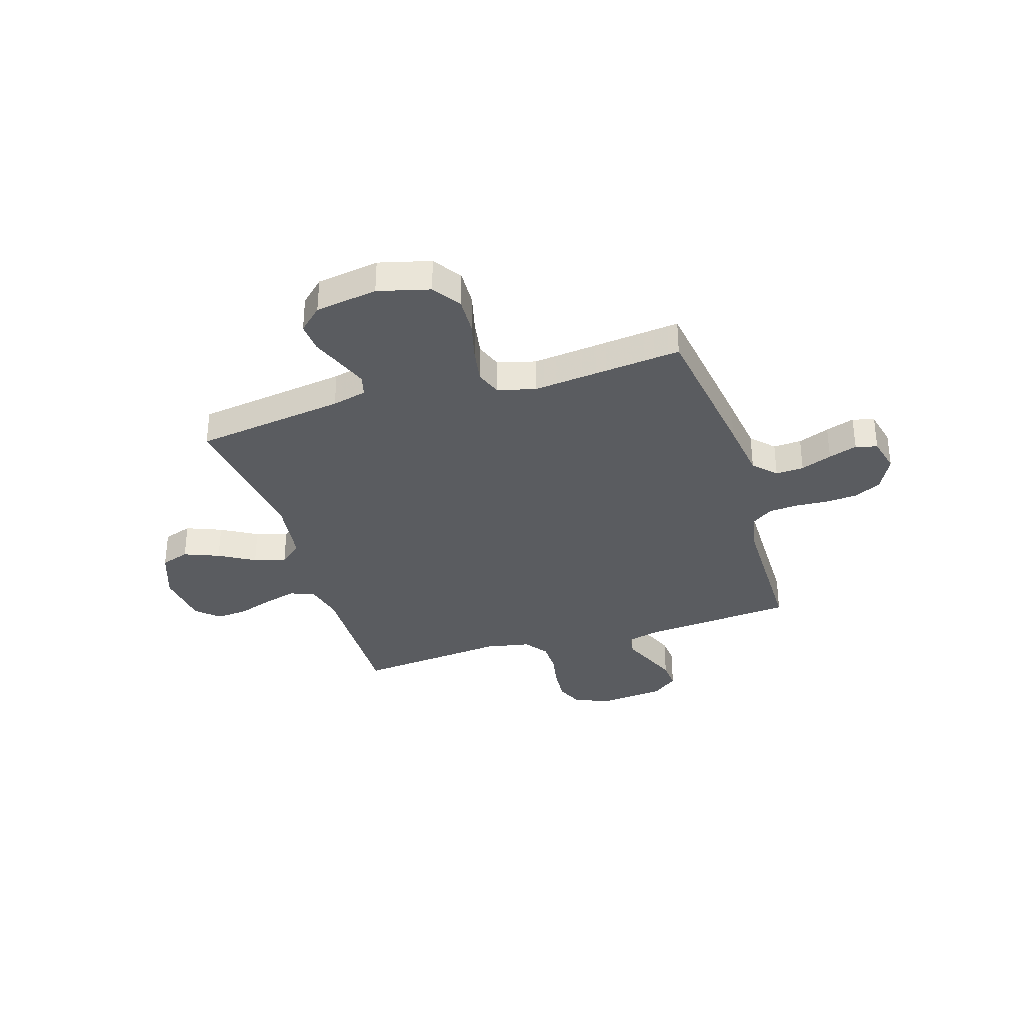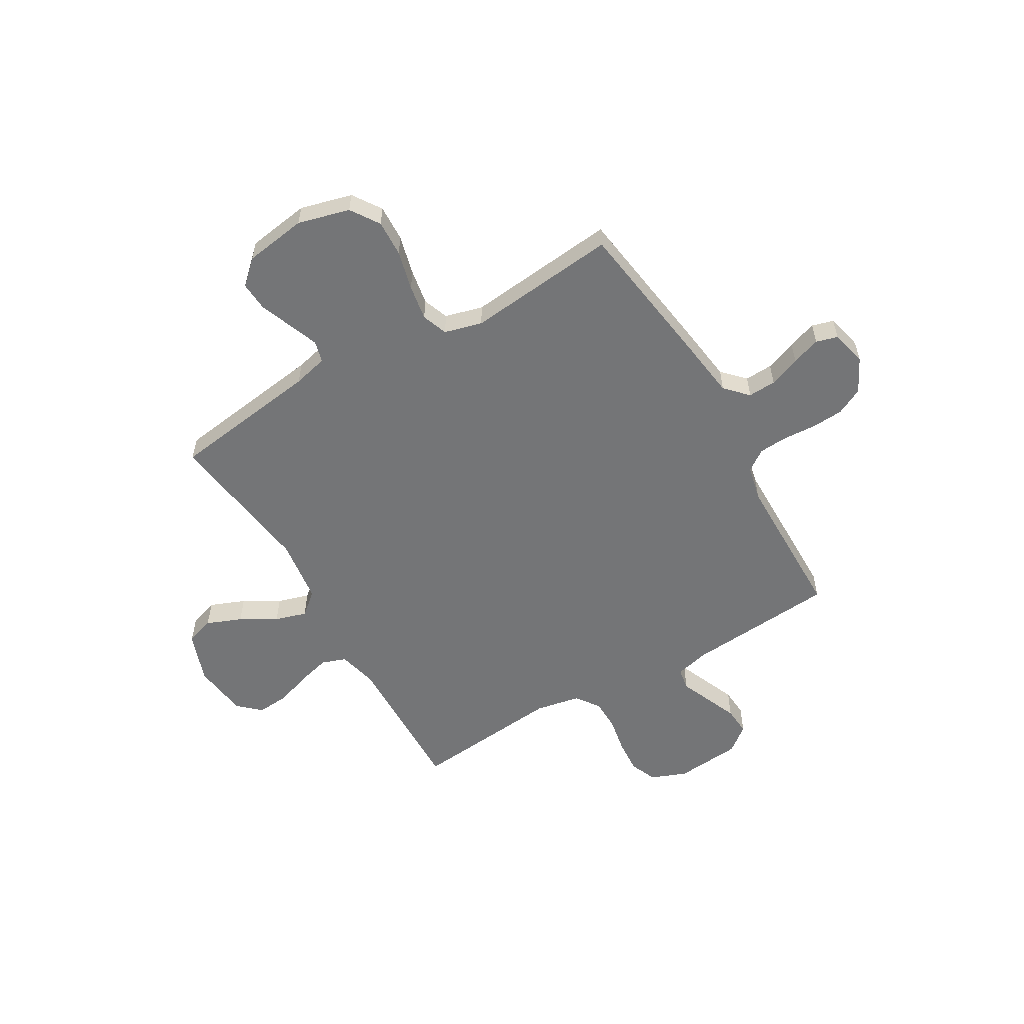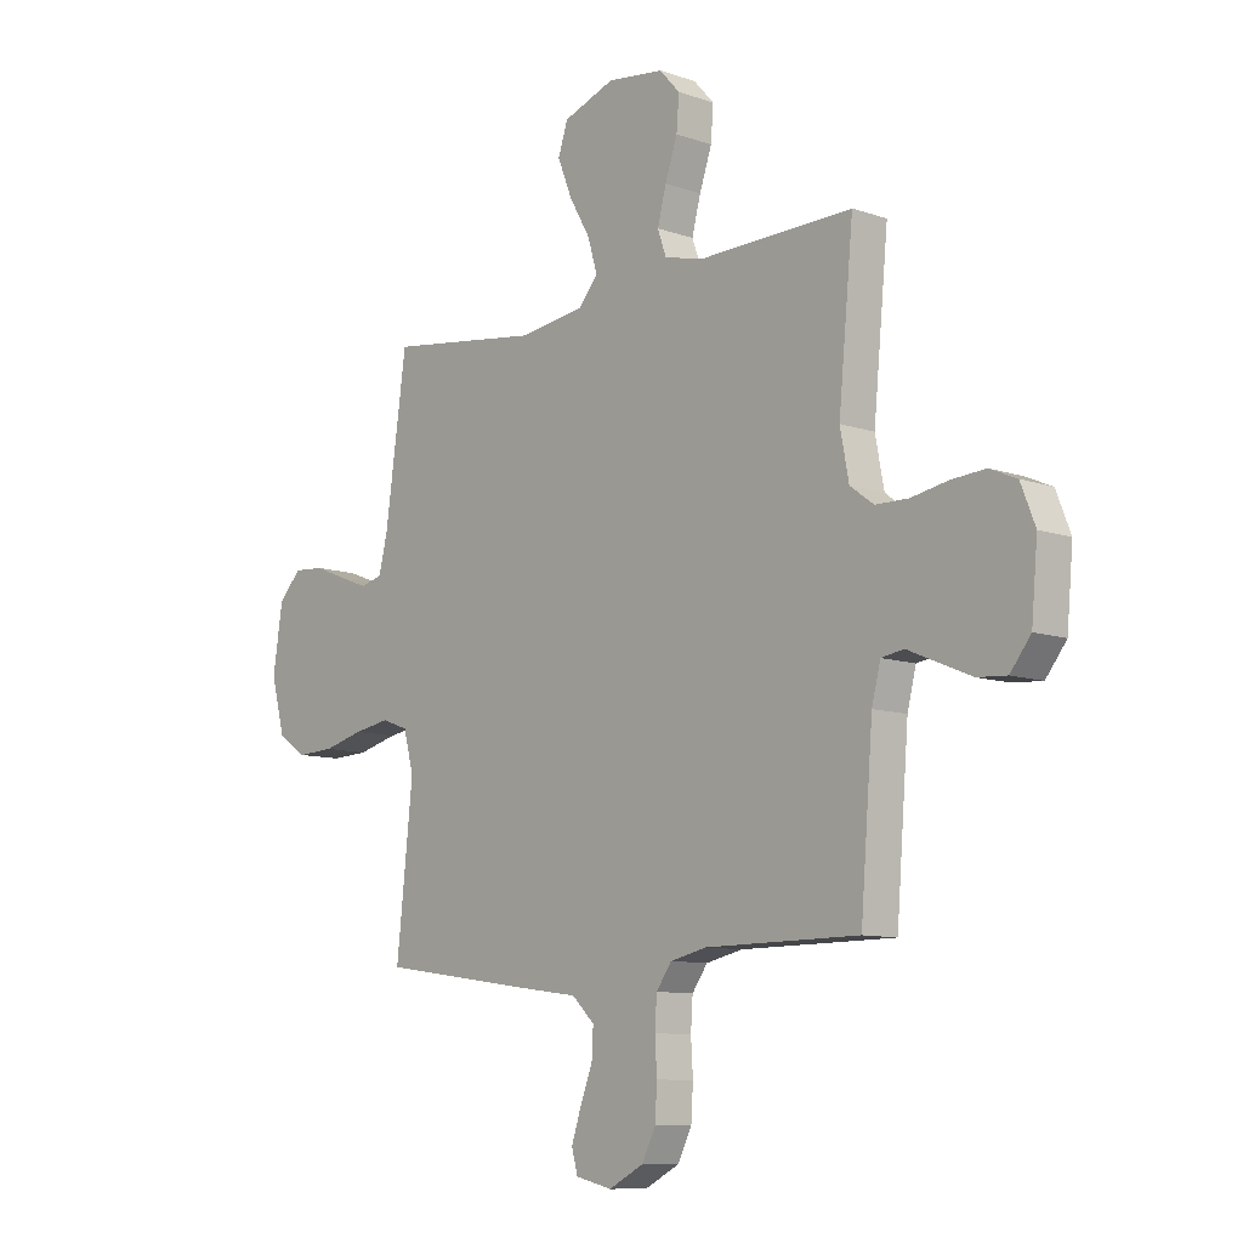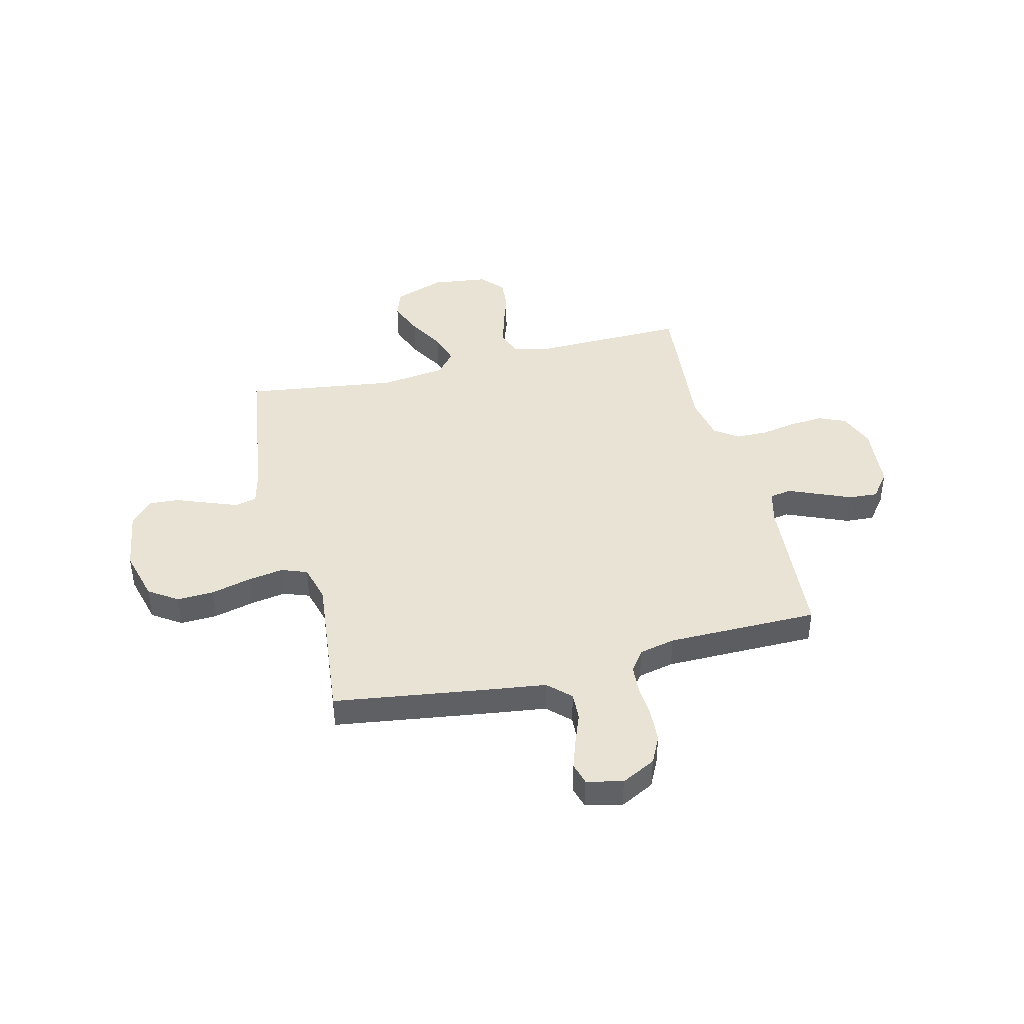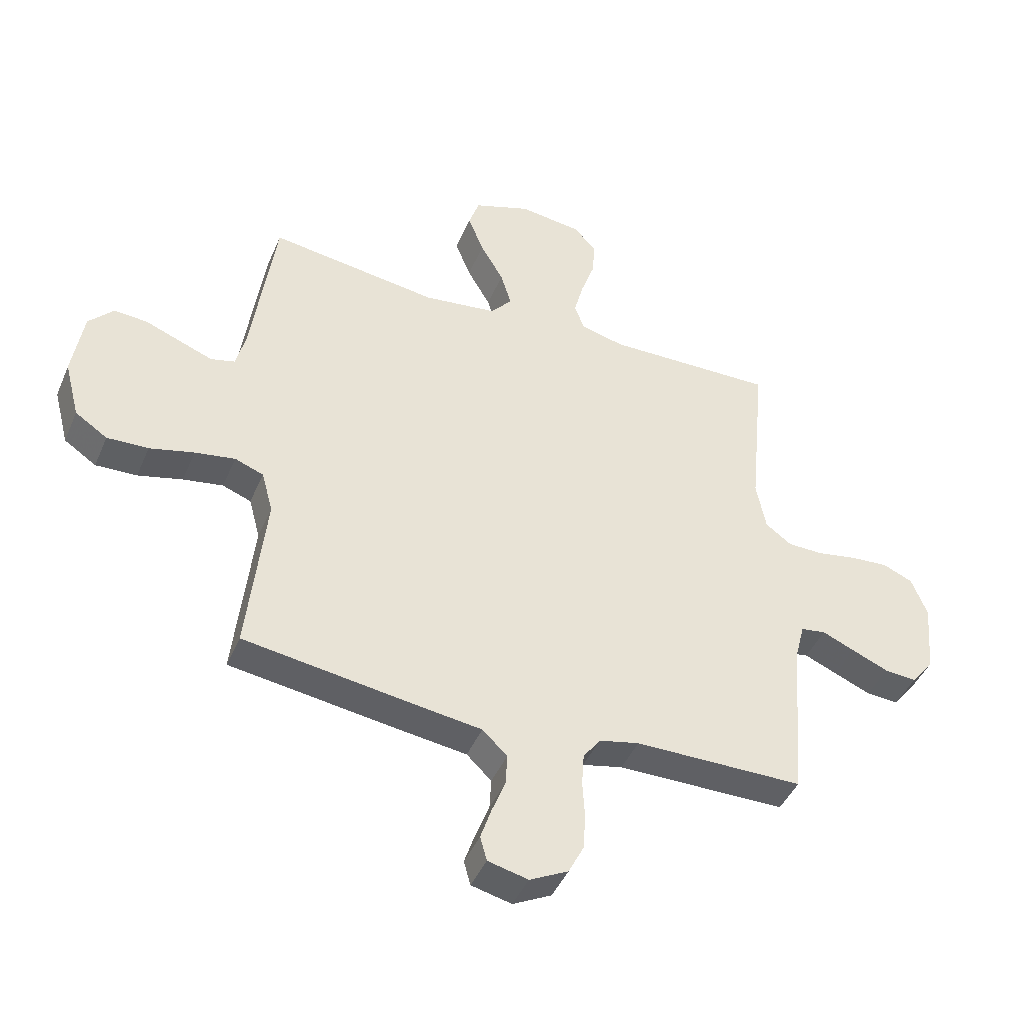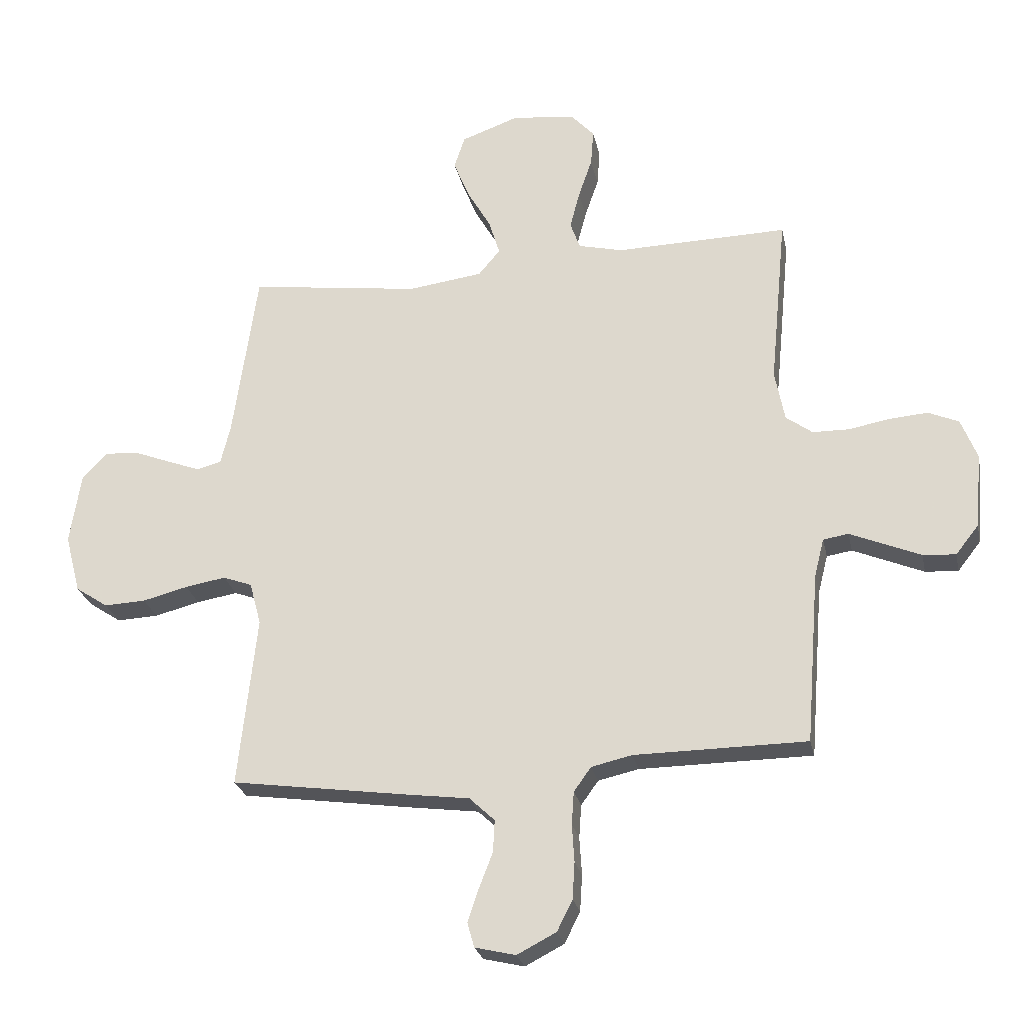
<metadata>
{"format":"obj","ext":"obj","renderer":"f3d","projection":"perspective","resolution":1024,"background":"white","views":[{"elev":-34.0,"azim":107.3,"up":"+Y"},{"elev":-56.5,"azim":120.2,"up":"+Y"},{"elev":-9.7,"azim":-132.0,"up":"+Z"},{"elev":42.3,"azim":166.1,"up":"+Y"},{"elev":-44.1,"azim":157.8,"up":"+Z"},{"elev":-25.8,"azim":-168.3,"up":"+Z"}]}
</metadata>
<code>
v 0.5 0.07 -0.5
v 0.2 0.07 -0.543
v 0.081 0.07 -0.559
v 0.037 0.07 -0.601
v 0.04 0.07 -0.657
v 0.064 0.07 -0.719
v 0.083 0.07 -0.776
v 0.071 0.07 -0.819
v 0 0.07 -0.836
v -0.068 0.07 -0.801
v -0.095 0.07 -0.747
v -0.099 0.07 -0.683
v -0.095 0.07 -0.618
v -0.099 0.07 -0.56
v -0.129 0.07 -0.518
v -0.2 0.07 -0.502
v -0.5 0.07 -0.5
v -0.524 0.07 -0.2
v -0.541 0.07 -0.133
v -0.585 0.07 -0.126
v -0.644 0.07 -0.151
v -0.708 0.07 -0.178
v -0.765 0.07 -0.182
v -0.805 0.07 -0.131
v -0.817 0.07 0
v -0.789 0.07 0.071
v -0.736 0.07 0.094
v -0.669 0.07 0.089
v -0.598 0.07 0.076
v -0.534 0.07 0.077
v -0.488 0.07 0.111
v -0.471 0.07 0.2
v -0.5 0.07 0.5
v -0.2 0.07 0.494
v -0.122 0.07 0.513
v -0.105 0.07 0.561
v -0.122 0.07 0.626
v -0.146 0.07 0.696
v -0.151 0.07 0.76
v -0.111 0.07 0.804
v 0 0.07 0.818
v 0.101 0.07 0.782
v 0.12 0.07 0.725
v 0.092 0.07 0.655
v 0.051 0.07 0.584
v 0.032 0.07 0.521
v 0.07 0.07 0.476
v 0.2 0.07 0.459
v 0.5 0.07 0.5
v 0.542 0.07 0.2
v 0.559 0.07 0.131
v 0.602 0.07 0.12
v 0.66 0.07 0.142
v 0.724 0.07 0.167
v 0.783 0.07 0.171
v 0.827 0.07 0.124
v 0.846 0.07 0
v 0.819 0.07 -0.103
v 0.762 0.07 -0.141
v 0.689 0.07 -0.138
v 0.61 0.07 -0.118
v 0.539 0.07 -0.106
v 0.488 0.07 -0.125
v 0.468 0.07 -0.2
v 0.5 0 -0.5
v 0.2 0 -0.543
v 0.081 0 -0.559
v 0.037 0 -0.601
v 0.04 0 -0.657
v 0.064 0 -0.719
v 0.083 0 -0.776
v 0.071 0 -0.819
v 0 0 -0.836
v -0.068 0 -0.801
v -0.095 0 -0.747
v -0.099 0 -0.683
v -0.095 0 -0.618
v -0.099 0 -0.56
v -0.129 0 -0.518
v -0.2 0 -0.502
v -0.5 0 -0.5
v -0.524 0 -0.2
v -0.541 0 -0.133
v -0.585 0 -0.126
v -0.644 0 -0.151
v -0.708 0 -0.178
v -0.765 0 -0.182
v -0.805 0 -0.131
v -0.817 0 0
v -0.789 0 0.071
v -0.736 0 0.094
v -0.669 0 0.089
v -0.598 0 0.076
v -0.534 0 0.077
v -0.488 0 0.111
v -0.471 0 0.2
v -0.5 0 0.5
v -0.2 0 0.494
v -0.122 0 0.513
v -0.105 0 0.561
v -0.122 0 0.626
v -0.146 0 0.696
v -0.151 0 0.76
v -0.111 0 0.804
v 0 0 0.818
v 0.101 0 0.782
v 0.12 0 0.725
v 0.092 0 0.655
v 0.051 0 0.584
v 0.032 0 0.521
v 0.07 0 0.476
v 0.2 0 0.459
v 0.5 0 0.5
v 0.542 0 0.2
v 0.559 0 0.131
v 0.602 0 0.12
v 0.66 0 0.142
v 0.724 0 0.167
v 0.783 0 0.171
v 0.827 0 0.124
v 0.846 0 0
v 0.819 0 -0.103
v 0.762 0 -0.141
v 0.689 0 -0.138
v 0.61 0 -0.118
v 0.539 0 -0.106
v 0.488 0 -0.125
v 0.468 0 -0.2
f 59 60 61
f 58 59 61
f 57 58 61
f 56 57 61
f 55 56 61
f 54 55 61
f 53 54 61
f 52 53 61 62
f 51 52 62 63
f 48 49 50
f 50 51 63
f 48 50 63
f 47 48 63
f 43 44 45
f 42 43 45
f 41 42 45
f 40 41 45
f 39 40 45
f 38 39 45
f 37 38 45
f 36 37 45 46
f 47 63 64
f 46 47 64
f 36 46 64
f 35 36 64
f 27 28 29
f 26 27 29
f 25 26 29
f 24 25 29
f 23 24 29
f 22 23 29
f 21 22 29
f 20 21 29
f 19 20 29 30
f 18 19 30 31
f 18 31 32
f 17 18 32
f 16 17 32
f 11 12 13
f 10 11 13
f 9 10 13
f 8 9 13
f 7 8 13
f 6 7 13
f 5 6 13
f 4 5 13 14
f 3 4 14 15
f 15 16 32
f 3 15 32
f 2 3 32
f 1 2 32
f 64 1 32
f 35 64 32
f 34 35 32
f 32 33 34
f 125 124 123
f 125 123 122
f 125 122 121
f 125 121 120
f 125 120 119
f 125 119 118
f 125 118 117
f 126 125 117 116
f 127 126 116 115
f 114 113 112
f 127 115 114
f 127 114 112
f 127 112 111
f 109 108 107
f 109 107 106
f 109 106 105
f 109 105 104
f 109 104 103
f 109 103 102
f 109 102 101
f 110 109 101 100
f 128 127 111
f 128 111 110
f 128 110 100
f 128 100 99
f 93 92 91
f 93 91 90
f 93 90 89
f 93 89 88
f 93 88 87
f 93 87 86
f 93 86 85
f 93 85 84
f 94 93 84 83
f 95 94 83 82
f 96 95 82
f 96 82 81
f 96 81 80
f 77 76 75
f 77 75 74
f 77 74 73
f 77 73 72
f 77 72 71
f 77 71 70
f 77 70 69
f 78 77 69 68
f 79 78 68 67
f 96 80 79
f 96 79 67
f 96 67 66
f 96 66 65
f 96 65 128
f 96 128 99
f 96 99 98
f 98 97 96
f 1 65 66 2
f 2 66 67 3
f 3 67 68 4
f 4 68 69 5
f 5 69 70 6
f 6 70 71 7
f 7 71 72 8
f 8 72 73 9
f 9 73 74 10
f 10 74 75 11
f 11 75 76 12
f 12 76 77 13
f 13 77 78 14
f 14 78 79 15
f 15 79 80 16
f 16 80 81 17
f 17 81 82 18
f 18 82 83 19
f 19 83 84 20
f 20 84 85 21
f 21 85 86 22
f 22 86 87 23
f 23 87 88 24
f 24 88 89 25
f 25 89 90 26
f 26 90 91 27
f 27 91 92 28
f 28 92 93 29
f 29 93 94 30
f 30 94 95 31
f 31 95 96 32
f 32 96 97 33
f 33 97 98 34
f 34 98 99 35
f 35 99 100 36
f 36 100 101 37
f 37 101 102 38
f 38 102 103 39
f 39 103 104 40
f 40 104 105 41
f 41 105 106 42
f 42 106 107 43
f 43 107 108 44
f 44 108 109 45
f 45 109 110 46
f 46 110 111 47
f 47 111 112 48
f 48 112 113 49
f 49 113 114 50
f 50 114 115 51
f 51 115 116 52
f 52 116 117 53
f 53 117 118 54
f 54 118 119 55
f 55 119 120 56
f 56 120 121 57
f 57 121 122 58
f 58 122 123 59
f 59 123 124 60
f 60 124 125 61
f 61 125 126 62
f 62 126 127 63
f 63 127 128 64
f 64 128 65 1

</code>
